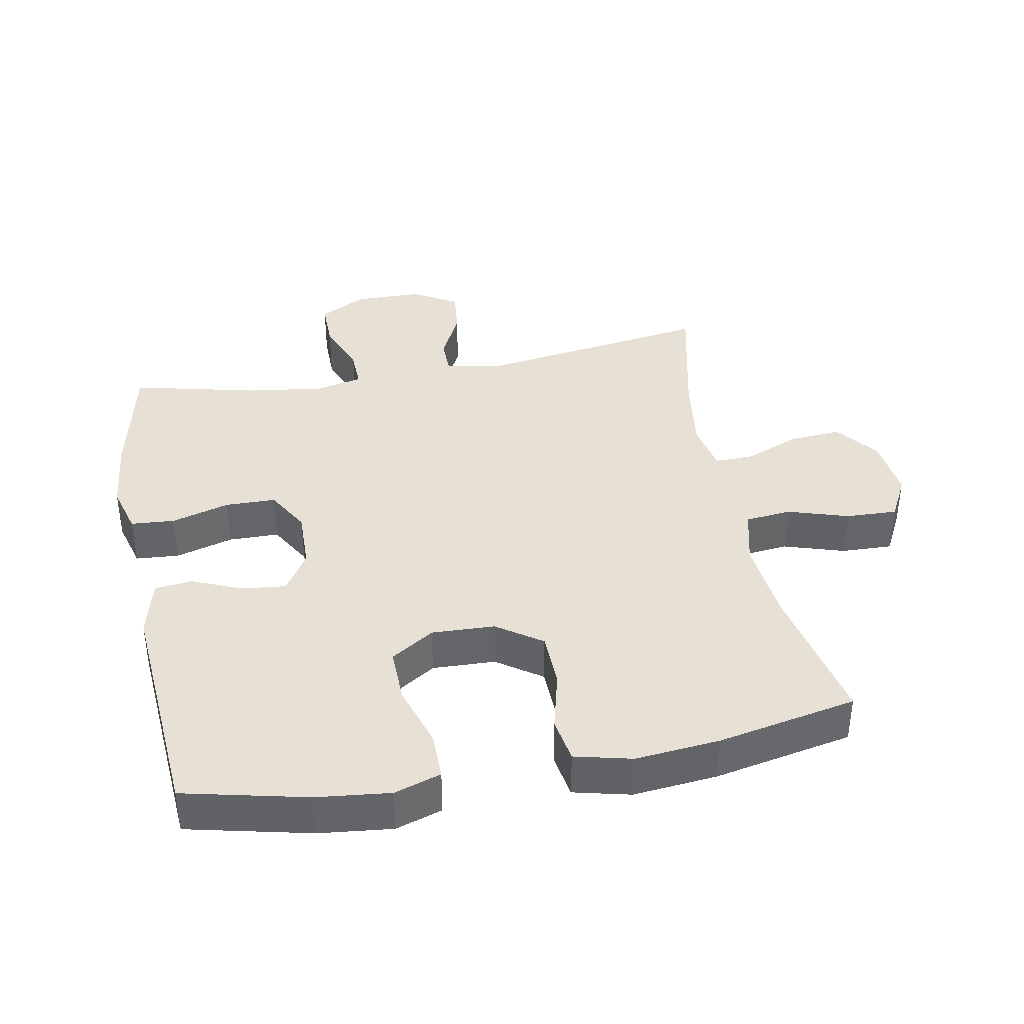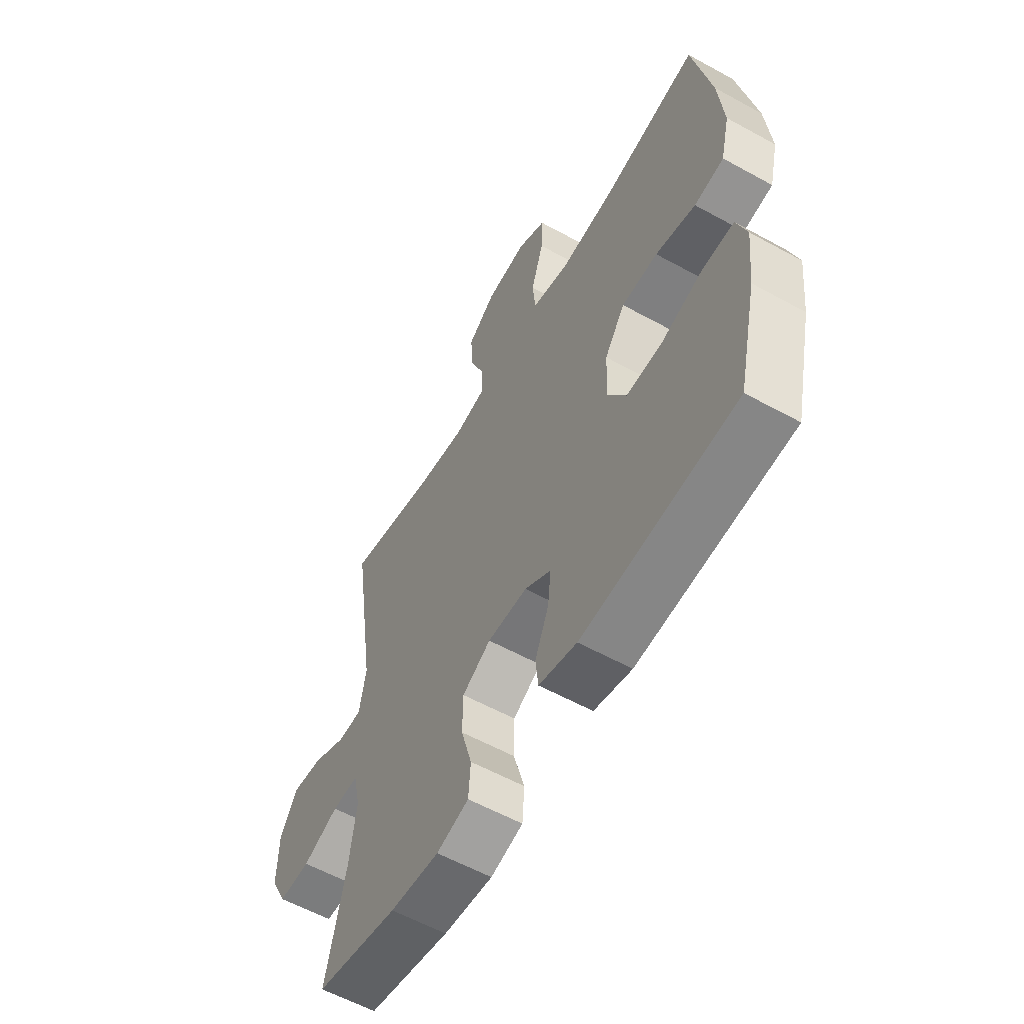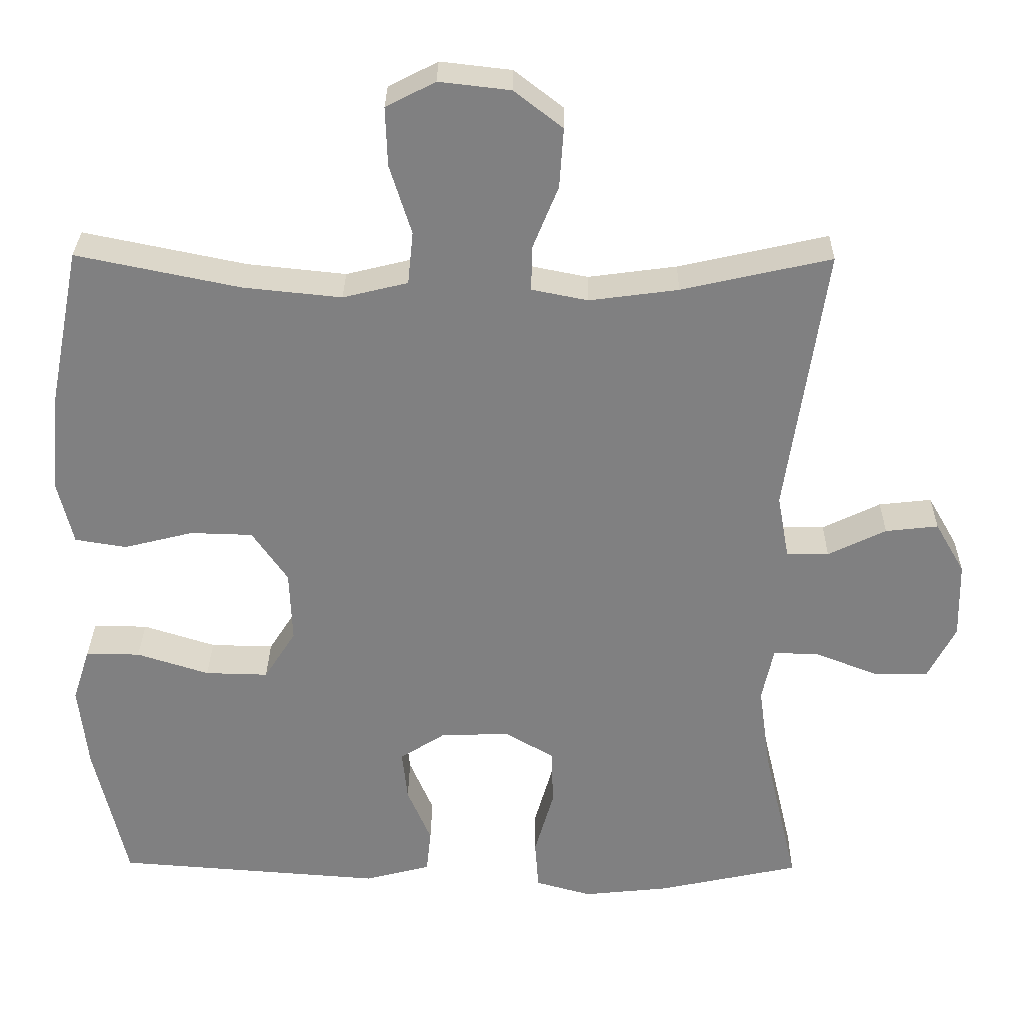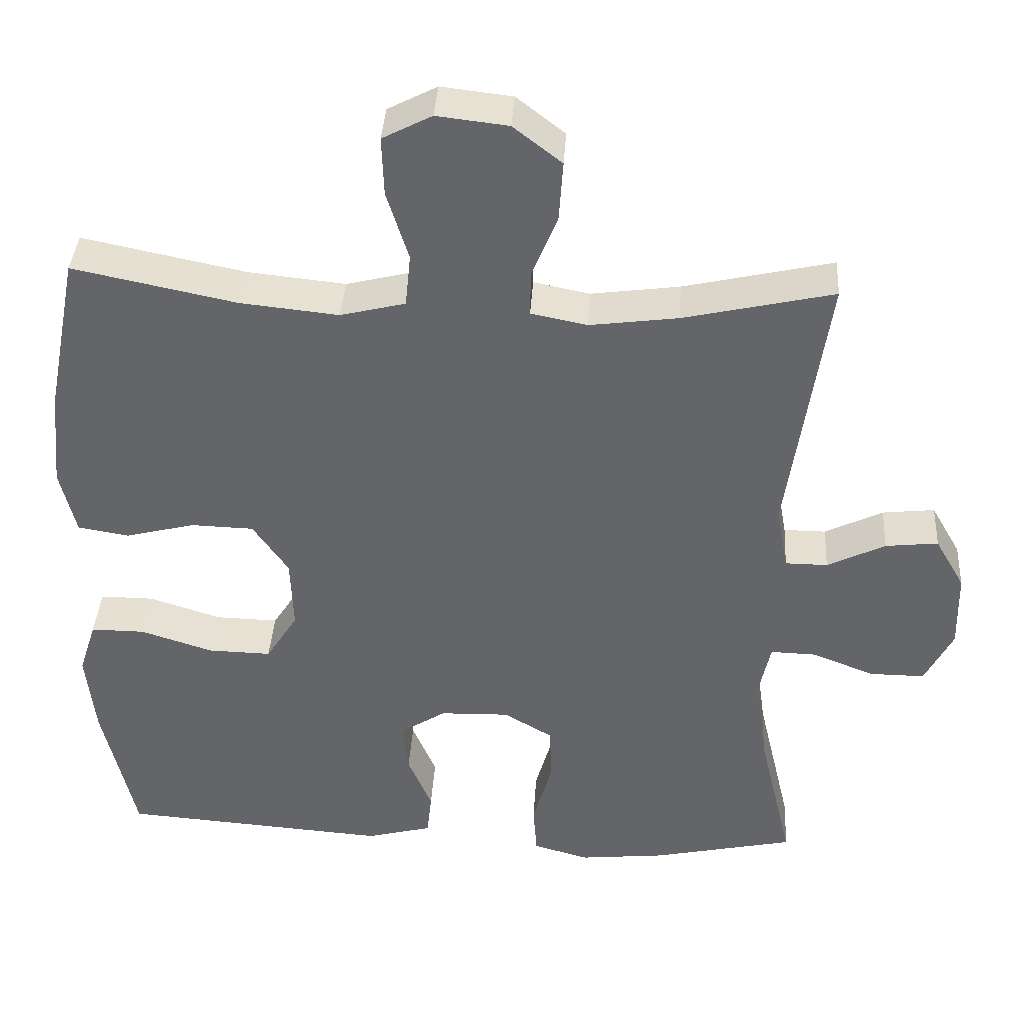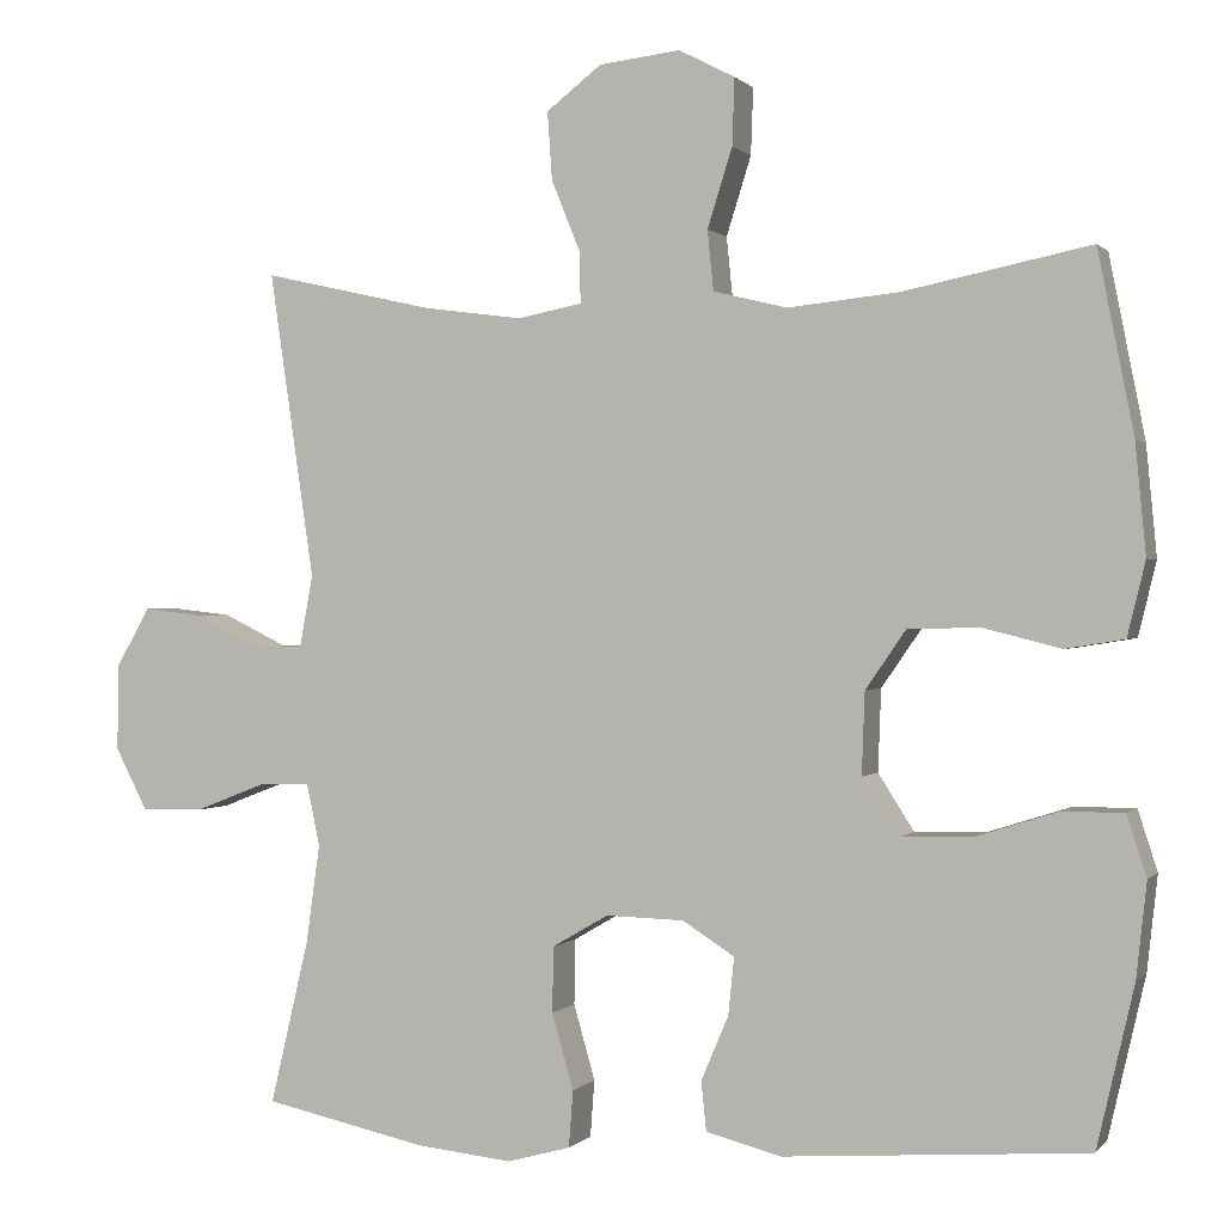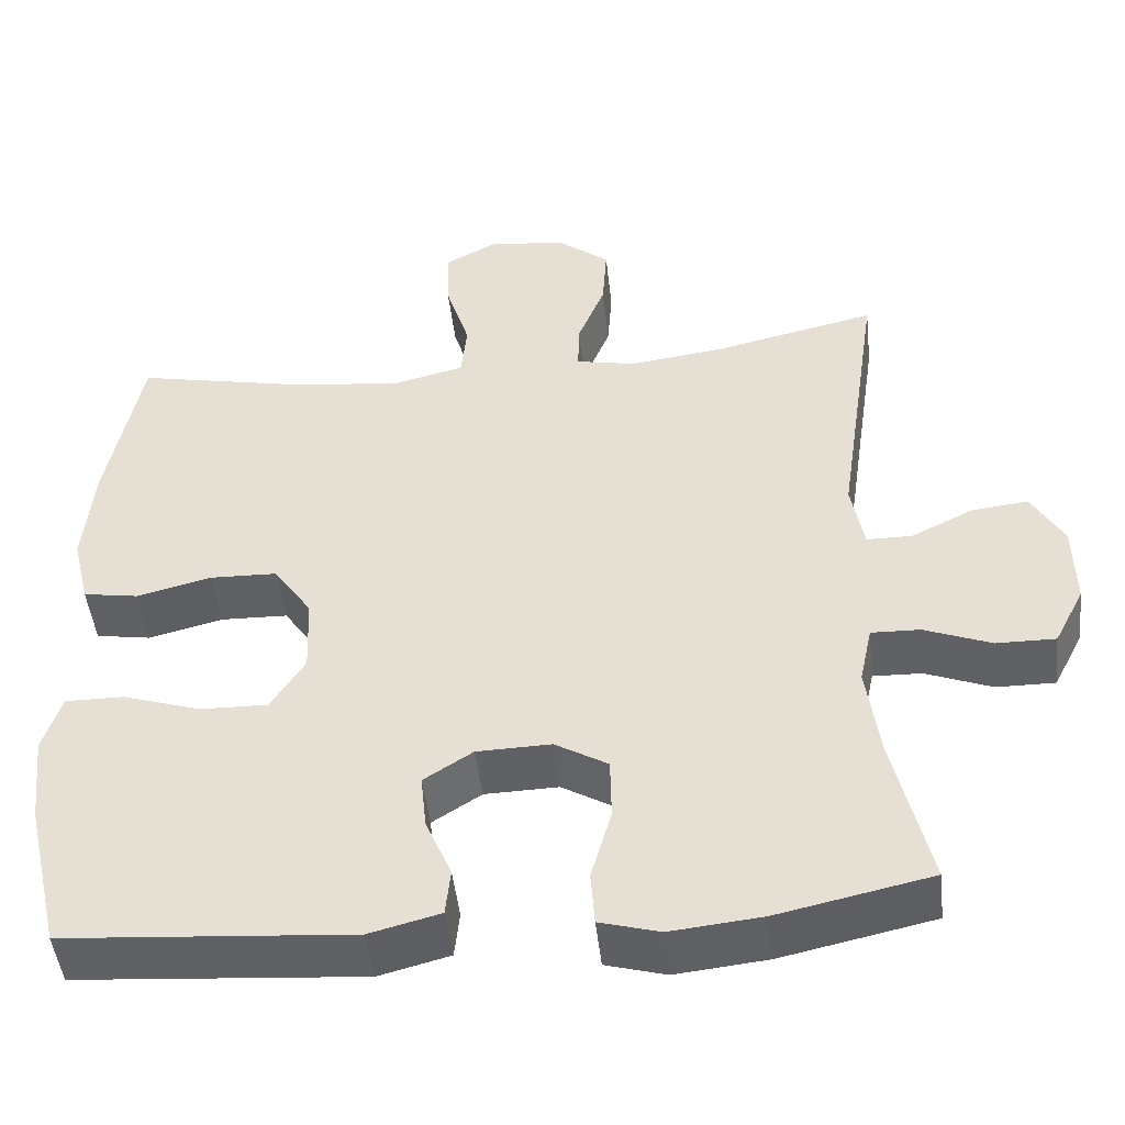
<metadata>
{"format":"obj","ext":"obj","renderer":"f3d","projection":"perspective","resolution":1024,"background":"white","views":[{"elev":39.1,"azim":-100.7,"up":"+Y"},{"elev":-58.3,"azim":-119.7,"up":"+Z"},{"elev":29.8,"azim":0.7,"up":"+Z"},{"elev":38.2,"azim":3.5,"up":"+Z"},{"elev":0.5,"azim":-160.7,"up":"+Z"},{"elev":-47.1,"azim":6.3,"up":"+Z"}]}
</metadata>
<code>
o path4798
v 0.4336 0.0375 -0.3264
v 0.4175 0.0375 -0.21
v 0.4332 0.0375 -0.1368
v 0.4947 0.0375 -0.1386
v 0.5788 0.0375 -0.1713
v 0.653 0.0375 -0.1718
v 0.6909 0.0375 -0.09842
v 0.6887 0.0375 0.005312
v 0.6488 0.0375 0.07453
v 0.5777 0.0375 0.06666
v 0.4994 0.0375 0.02837
v 0.4423 0.0375 0.02864
v 0.4266 0.0375 0.1152
v 0.4799 0.0375 0.479
v 0.2778 0.0375 0.4333
v 0.158 0.0375 0.4173
v 0.08203 0.0375 0.4325
v 0.08302 0.0375 0.4929
v 0.1175 0.0375 0.5779
v 0.123 0.0375 0.6585
v 0.0575 0.0375 0.7093
v -0.03894 0.0375 0.7205
v -0.1057 0.0375 0.6858
v -0.1029 0.0375 0.6065
v -0.0733 0.0375 0.5126
v -0.0805 0.0375 0.4413
v -0.1682 0.0375 0.4198
v -0.3009 0.0375 0.4335
v -0.5218 0.0375 0.479
v -0.5644 0.0375 0.263
v -0.5768 0.0375 0.1325
v -0.5555 0.0375 0.04435
v -0.4861 0.0375 0.03294
v -0.3926 0.0375 0.05642
v -0.3078 0.0375 0.05397
v -0.2599 0.0375 -0.01537
v -0.2563 0.0375 -0.1129
v -0.2991 0.0375 -0.1801
v -0.3843 0.0375 -0.178
v -0.4818 0.0375 -0.1469
v -0.5553 0.0375 -0.1465
v -0.5785 0.0375 -0.2184
v -0.566 0.0375 -0.3319
v -0.5218 0.0375 -0.5229
v -0.1612 0.0375 -0.5496
v -0.07224 0.0375 -0.5267
v -0.06594 0.0375 -0.4681
v -0.09841 0.0375 -0.3919
v -0.1056 0.0375 -0.3232
v -0.04387 0.0375 -0.2838
v 0.04926 0.0375 -0.2814
v 0.1158 0.0375 -0.3202
v 0.1171 0.0375 -0.3982
v 0.09153 0.0375 -0.4879
v 0.09658 0.0375 -0.5554
v 0.1722 0.0375 -0.5764
v 0.2875 0.0375 -0.5644
v 0.4799 0.0375 -0.5229
v 0.4336 -0.0375 -0.3264
v 0.4175 -0.0375 -0.21
v 0.4332 -0.0375 -0.1368
v 0.4947 -0.0375 -0.1386
v 0.5788 -0.0375 -0.1713
v 0.653 -0.0375 -0.1718
v 0.6909 -0.0375 -0.09842
v 0.6887 -0.0375 0.005312
v 0.6488 -0.0375 0.07453
v 0.5777 -0.0375 0.06666
v 0.4994 -0.0375 0.02837
v 0.4423 -0.0375 0.02864
v 0.4266 -0.0375 0.1152
v 0.4799 -0.0375 0.479
v 0.2778 -0.0375 0.4333
v 0.158 -0.0375 0.4173
v 0.08203 -0.0375 0.4325
v 0.08302 -0.0375 0.4929
v 0.1175 -0.0375 0.5779
v 0.123 -0.0375 0.6585
v 0.0575 -0.0375 0.7093
v -0.03894 -0.0375 0.7205
v -0.1057 -0.0375 0.6858
v -0.1029 -0.0375 0.6065
v -0.0733 -0.0375 0.5126
v -0.0805 -0.0375 0.4413
v -0.1682 -0.0375 0.4198
v -0.3009 -0.0375 0.4335
v -0.5218 -0.0375 0.479
v -0.5644 -0.0375 0.263
v -0.5768 -0.0375 0.1325
v -0.5555 -0.0375 0.04435
v -0.4861 -0.0375 0.03294
v -0.3926 -0.0375 0.05642
v -0.3078 -0.0375 0.05397
v -0.2599 -0.0375 -0.01537
v -0.2563 -0.0375 -0.1129
v -0.2991 -0.0375 -0.1801
v -0.3843 -0.0375 -0.178
v -0.4818 -0.0375 -0.1469
v -0.5553 -0.0375 -0.1465
v -0.5785 -0.0375 -0.2184
v -0.566 -0.0375 -0.3319
v -0.5218 -0.0375 -0.5229
v -0.1612 -0.0375 -0.5496
v -0.07224 -0.0375 -0.5267
v -0.06594 -0.0375 -0.4681
v -0.09841 -0.0375 -0.3919
v -0.1056 -0.0375 -0.3232
v -0.04387 -0.0375 -0.2838
v 0.04926 -0.0375 -0.2814
v 0.1158 -0.0375 -0.3202
v 0.1171 -0.0375 -0.3982
v 0.09153 -0.0375 -0.4879
v 0.09658 -0.0375 -0.5554
v 0.1722 -0.0375 -0.5764
v 0.2875 -0.0375 -0.5644
v 0.4799 -0.0375 -0.5229
v 0.653 0.0375 -0.1718
v 0.653 0.0375 -0.1718
v 0.6909 0.0375 -0.09842
v 0.6887 0.0375 0.005312
v 0.6488 0.0375 0.07453
v 0.6488 0.0375 0.07453
v 0.5788 0.0375 -0.1713
v 0.5777 0.0375 0.06666
v 0.4947 0.0375 -0.1386
v 0.4994 0.0375 0.02837
v 0.4423 0.0375 0.02864
v 0.4423 0.0375 0.02864
v 0.4332 0.0375 -0.1368
v 0.4332 0.0375 -0.1368
v 0.4799 0.0375 -0.5229
v 0.4799 0.0375 -0.5229
v 0.4336 0.0375 -0.3264
v 0.4266 0.0375 0.1152
v 0.4799 0.0375 0.479
v 0.4799 0.0375 0.479
v 0.4175 0.0375 -0.21
v 0.2875 0.0375 -0.5644
v 0.2778 0.0375 0.4333
v 0.1722 0.0375 -0.5764
v 0.158 0.0375 0.4173
v 0.09658 0.0375 -0.5554
v 0.09658 0.0375 -0.5554
v 0.1158 0.0375 -0.3202
v 0.1171 0.0375 -0.3982
v 0.08203 0.0375 0.4325
v 0.08203 0.0375 0.4325
v 0.1175 0.0375 0.5779
v 0.123 0.0375 0.6585
v 0.0575 0.0375 0.7093
v 0.08302 0.0375 0.4929
v 0.09153 0.0375 -0.4879
v 0.04926 0.0375 -0.2814
v -0.03894 0.0375 0.7205
v -0.04387 0.0375 -0.2838
v -0.1057 0.0375 0.6858
v -0.1057 0.0375 0.6858
v -0.1056 0.0375 -0.3232
v -0.1056 0.0375 -0.3232
v -0.07224 0.0375 -0.5267
v -0.07224 0.0375 -0.5267
v -0.06594 0.0375 -0.4681
v -0.09841 0.0375 -0.3919
v -0.1612 0.0375 -0.5496
v -0.0733 0.0375 0.5126
v -0.0805 0.0375 0.4413
v -0.0805 0.0375 0.4413
v -0.1029 0.0375 0.6065
v -0.1682 0.0375 0.4198
v -0.2599 0.0375 -0.01537
v -0.2563 0.0375 -0.1129
v -0.3009 0.0375 0.4335
v -0.2991 0.0375 -0.1801
v -0.3078 0.0375 0.05397
v -0.3843 0.0375 -0.178
v -0.3926 0.0375 0.05642
v -0.4818 0.0375 -0.1469
v -0.4861 0.0375 0.03294
v -0.5218 0.0375 -0.5229
v -0.5218 0.0375 -0.5229
v -0.5553 0.0375 -0.1465
v -0.5553 0.0375 -0.1465
v -0.5555 0.0375 0.04435
v -0.5555 0.0375 0.04435
v -0.5218 0.0375 0.479
v -0.5218 0.0375 0.479
v -0.5644 0.0375 0.263
v -0.566 0.0375 -0.3319
v -0.5785 0.0375 -0.2184
v -0.5768 0.0375 0.1325
v 0.653 -0.0375 -0.1718
v 0.653 -0.0375 -0.1718
v 0.6909 -0.0375 -0.09842
v 0.6887 -0.0375 0.005312
v 0.6488 -0.0375 0.07453
v 0.6488 -0.0375 0.07453
v 0.5788 -0.0375 -0.1713
v 0.5777 -0.0375 0.06666
v 0.4947 -0.0375 -0.1386
v 0.4994 -0.0375 0.02837
v 0.4423 -0.0375 0.02864
v 0.4423 -0.0375 0.02864
v 0.4332 -0.0375 -0.1368
v 0.4332 -0.0375 -0.1368
v 0.4799 -0.0375 -0.5229
v 0.4799 -0.0375 -0.5229
v 0.4336 -0.0375 -0.3264
v 0.4266 -0.0375 0.1152
v 0.4799 -0.0375 0.479
v 0.4799 -0.0375 0.479
v 0.4175 -0.0375 -0.21
v 0.2875 -0.0375 -0.5644
v 0.2778 -0.0375 0.4333
v 0.1722 -0.0375 -0.5764
v 0.158 -0.0375 0.4173
v 0.09658 -0.0375 -0.5554
v 0.09658 -0.0375 -0.5554
v 0.1158 -0.0375 -0.3202
v 0.1171 -0.0375 -0.3982
v 0.08203 -0.0375 0.4325
v 0.08203 -0.0375 0.4325
v 0.1175 -0.0375 0.5779
v 0.123 -0.0375 0.6585
v 0.0575 -0.0375 0.7093
v 0.08302 -0.0375 0.4929
v 0.09153 -0.0375 -0.4879
v 0.04926 -0.0375 -0.2814
v -0.03894 -0.0375 0.7205
v -0.04387 -0.0375 -0.2838
v -0.1057 -0.0375 0.6858
v -0.1057 -0.0375 0.6858
v -0.1056 -0.0375 -0.3232
v -0.1056 -0.0375 -0.3232
v -0.07224 -0.0375 -0.5267
v -0.07224 -0.0375 -0.5267
v -0.06594 -0.0375 -0.4681
v -0.09841 -0.0375 -0.3919
v -0.1612 -0.0375 -0.5496
v -0.0733 -0.0375 0.5126
v -0.0805 -0.0375 0.4413
v -0.0805 -0.0375 0.4413
v -0.1029 -0.0375 0.6065
v -0.1682 -0.0375 0.4198
v -0.2599 -0.0375 -0.01537
v -0.2563 -0.0375 -0.1129
v -0.3009 -0.0375 0.4335
v -0.2991 -0.0375 -0.1801
v -0.3078 -0.0375 0.05397
v -0.3843 -0.0375 -0.178
v -0.3926 -0.0375 0.05642
v -0.4818 -0.0375 -0.1469
v -0.4861 -0.0375 0.03294
v -0.5218 -0.0375 -0.5229
v -0.5218 -0.0375 -0.5229
v -0.5553 -0.0375 -0.1465
v -0.5553 -0.0375 -0.1465
v -0.5555 -0.0375 0.04435
v -0.5555 -0.0375 0.04435
v -0.5218 -0.0375 0.479
v -0.5218 -0.0375 0.479
v -0.5644 -0.0375 0.263
v -0.566 -0.0375 -0.3319
v -0.5785 -0.0375 -0.2184
v -0.5768 -0.0375 0.1325
f 215 208 213
f 205 207 212
f 242 224 228
f 220 225 240
f 252 264 257
f 236 238 234
f 237 238 236
f 261 246 259
f 239 222 242
f 232 245 247
f 229 244 245
f 222 224 242
f 213 208 209
f 201 208 227
f 232 247 237
f 244 243 248
f 262 251 263
f 226 214 219
f 251 262 249
f 244 215 220
f 216 214 226
f 244 220 240
f 214 212 219
f 212 207 219
f 229 245 232
f 201 199 200
f 250 264 252
f 242 228 230
f 191 193 197
f 193 198 200
f 198 194 195
f 224 222 223
f 194 198 193
f 227 244 229
f 253 247 249
f 264 250 261
f 240 243 244
f 193 200 197
f 219 207 218
f 222 239 225
f 244 208 215
f 263 251 255
f 238 247 253
f 237 247 238
f 199 201 203
f 203 201 227
f 218 203 227
f 250 248 246
f 211 218 207
f 253 249 262
f 240 225 239
f 211 203 218
f 197 200 199
f 227 208 244
f 261 250 246
f 248 243 246
f 118 7 65 192
f 7 8 66 65
f 8 122 196 66
f 5 6 64 63
f 9 10 68 67
f 4 5 63 62
f 10 11 69 68
f 11 128 202 69
f 130 4 62 204
f 132 1 59 206
f 12 13 71 70
f 13 136 210 71
f 1 2 60 59
f 2 3 61 60
f 57 58 116 115
f 14 15 73 72
f 56 57 115 114
f 15 16 74 73
f 143 56 114 217
f 52 53 111 110
f 16 147 221 74
f 19 20 78 77
f 20 21 79 78
f 18 19 77 76
f 54 55 113 112
f 53 54 112 111
f 51 52 110 109
f 17 18 76 75
f 21 22 80 79
f 50 51 109 108
f 22 157 231 80
f 159 50 108 233
f 161 47 105 235
f 47 48 106 105
f 45 46 104 103
f 25 167 241 83
f 24 25 83 82
f 23 24 82 81
f 26 27 85 84
f 48 49 107 106
f 36 37 95 94
f 27 28 86 85
f 37 38 96 95
f 35 36 94 93
f 38 39 97 96
f 34 35 93 92
f 39 40 98 97
f 33 34 92 91
f 180 45 103 254
f 40 182 256 98
f 184 33 91 258
f 28 186 260 86
f 29 30 88 87
f 43 44 102 101
f 42 43 101 100
f 41 42 100 99
f 31 32 90 89
f 30 31 89 88
f 141 139 134
f 131 138 133
f 168 154 150
f 146 166 151
f 178 183 190
f 162 160 164
f 163 162 164
f 187 185 172
f 165 168 148
f 158 173 171
f 155 171 170
f 148 168 150
f 139 135 134
f 127 153 134
f 158 163 173
f 170 174 169
f 188 189 177
f 152 145 140
f 177 175 188
f 170 146 141
f 142 152 140
f 170 166 146
f 140 145 138
f 138 145 133
f 155 158 171
f 127 126 125
f 176 178 190
f 168 156 154
f 117 123 119
f 119 126 124
f 124 121 120
f 150 149 148
f 120 119 124
f 153 155 170
f 179 175 173
f 190 187 176
f 166 170 169
f 119 123 126
f 145 144 133
f 148 151 165
f 170 141 134
f 189 181 177
f 164 179 173
f 163 164 173
f 125 129 127
f 129 153 127
f 144 153 129
f 176 172 174
f 137 133 144
f 179 188 175
f 166 165 151
f 137 144 129
f 123 125 126
f 153 170 134
f 187 172 176
f 174 172 169

</code>
